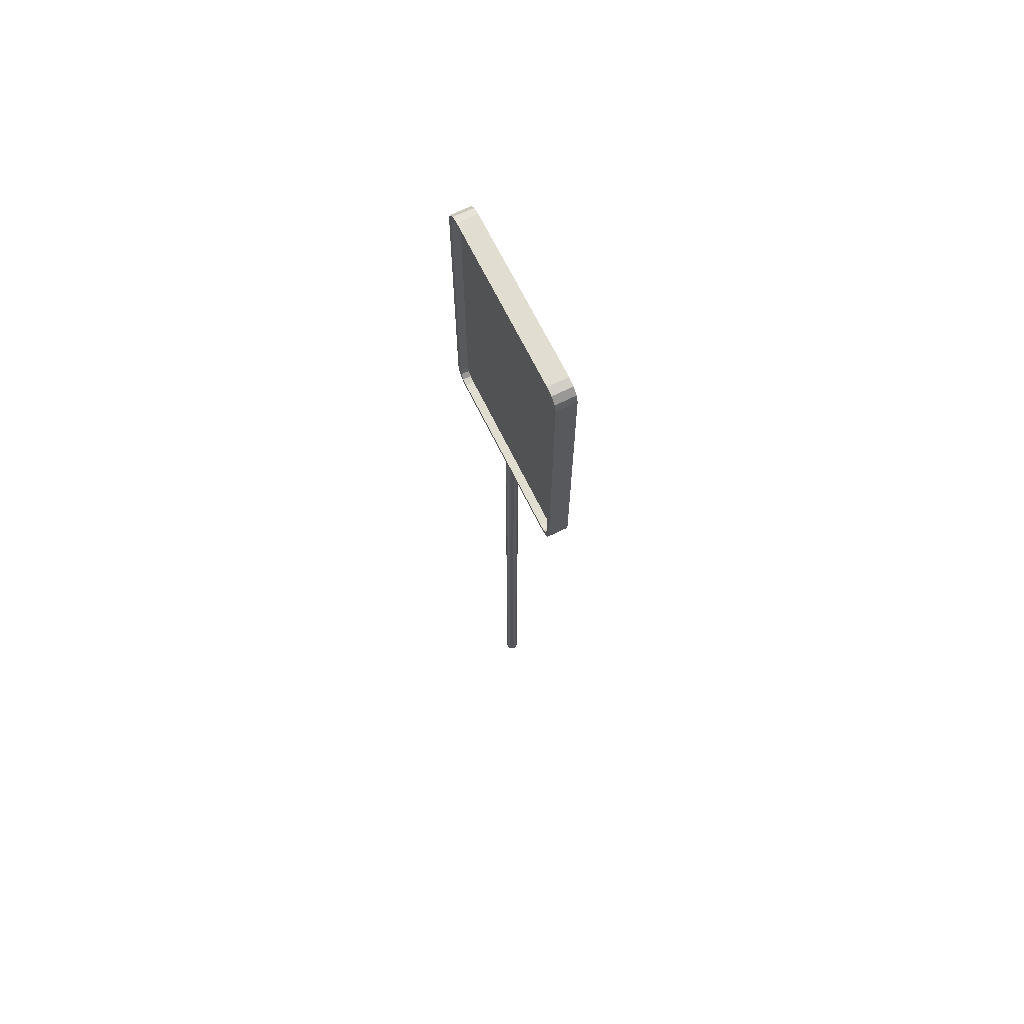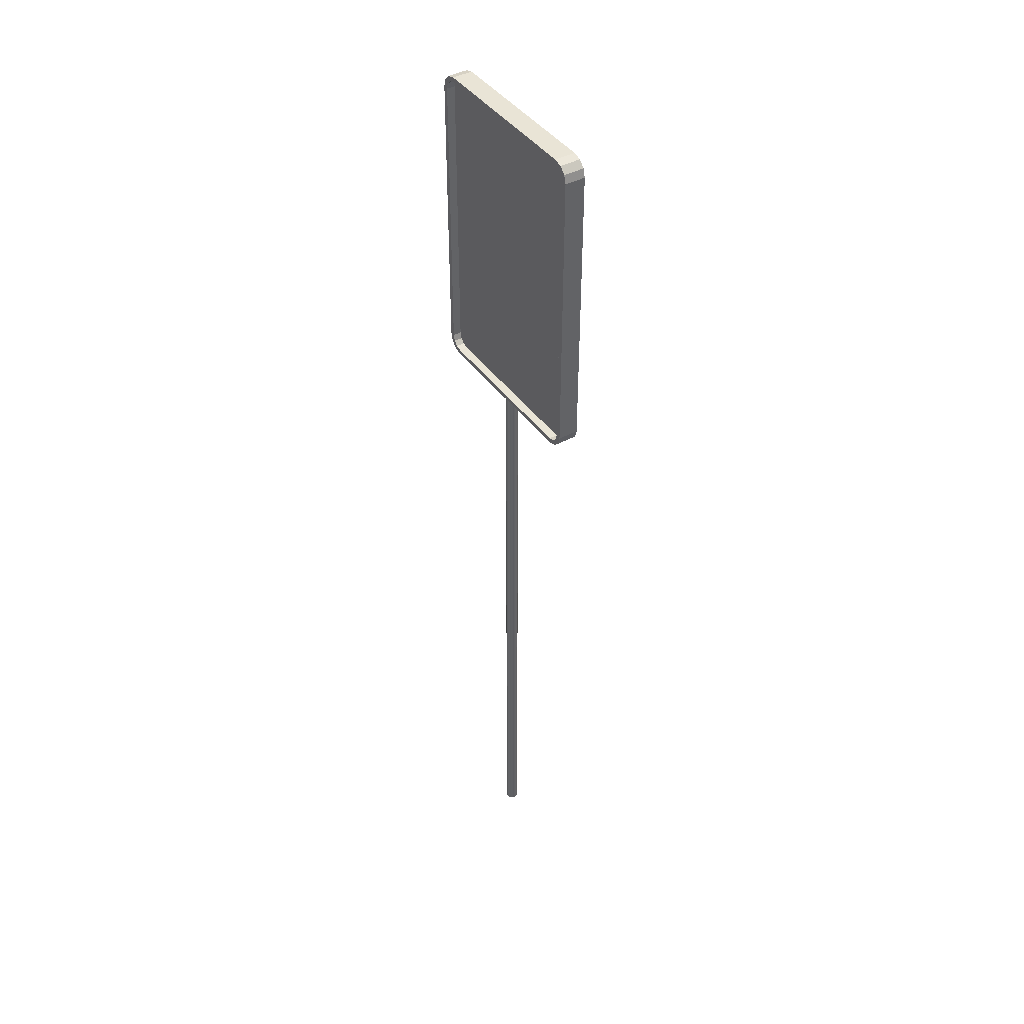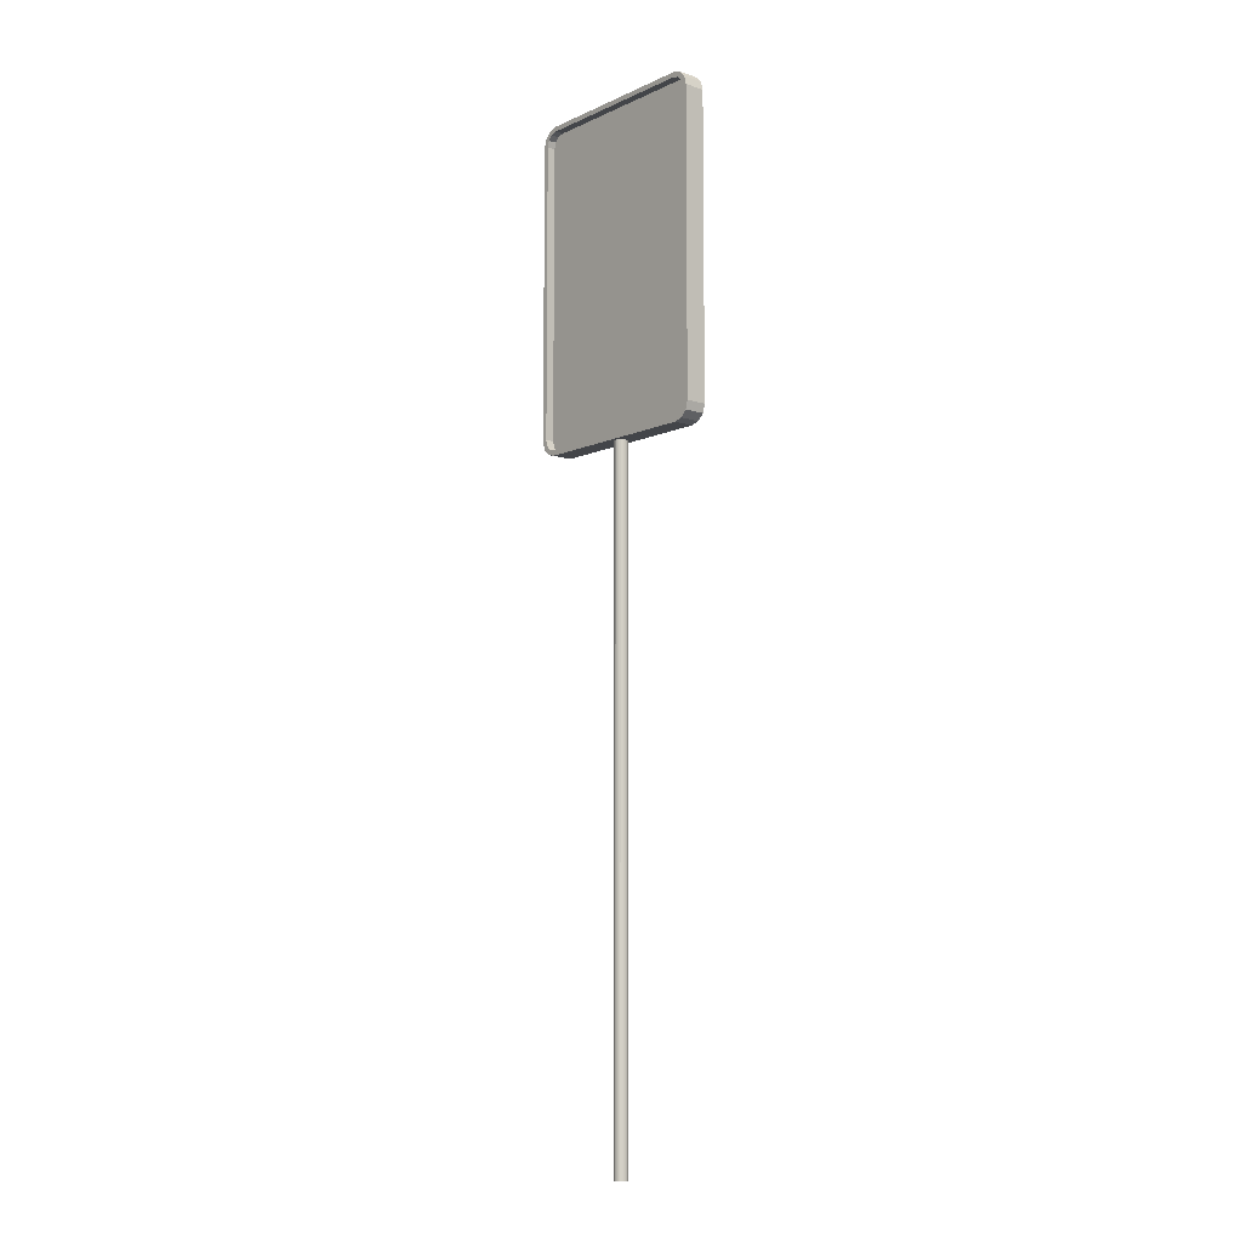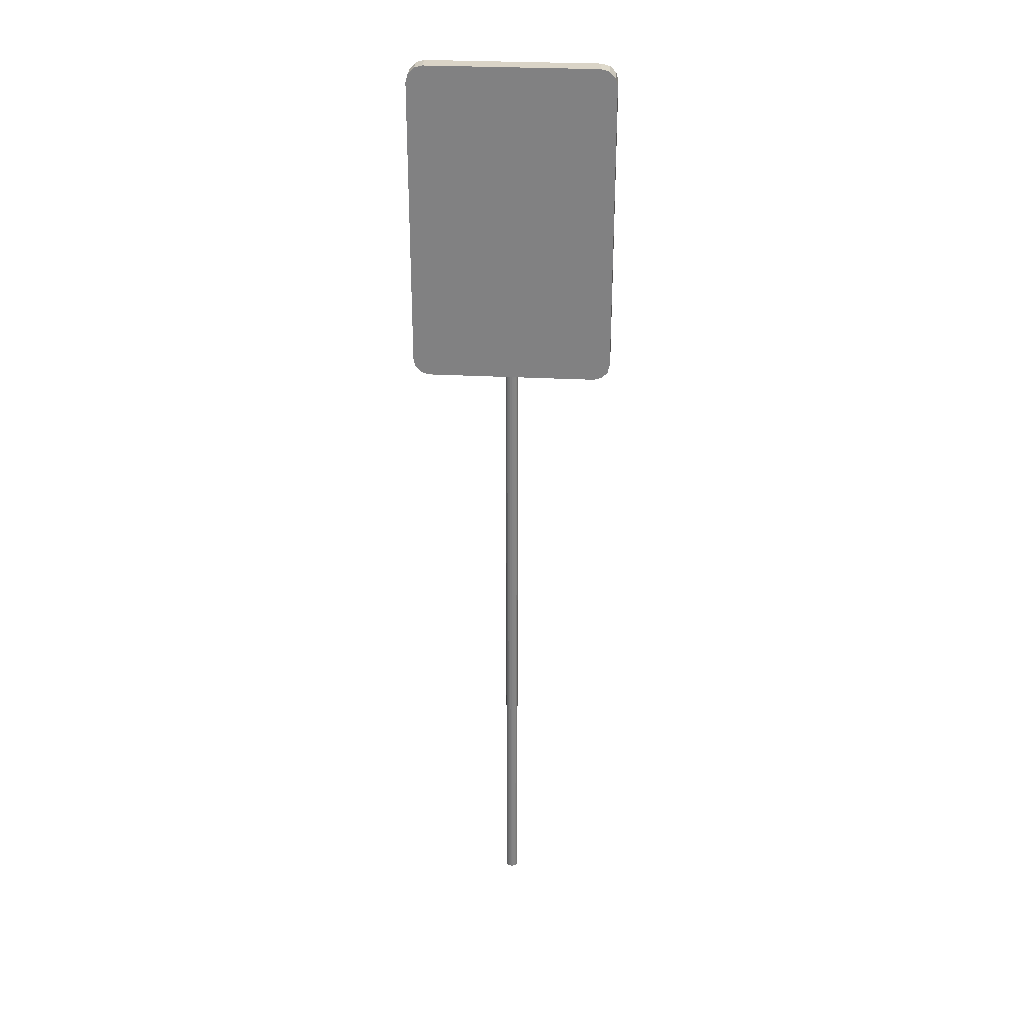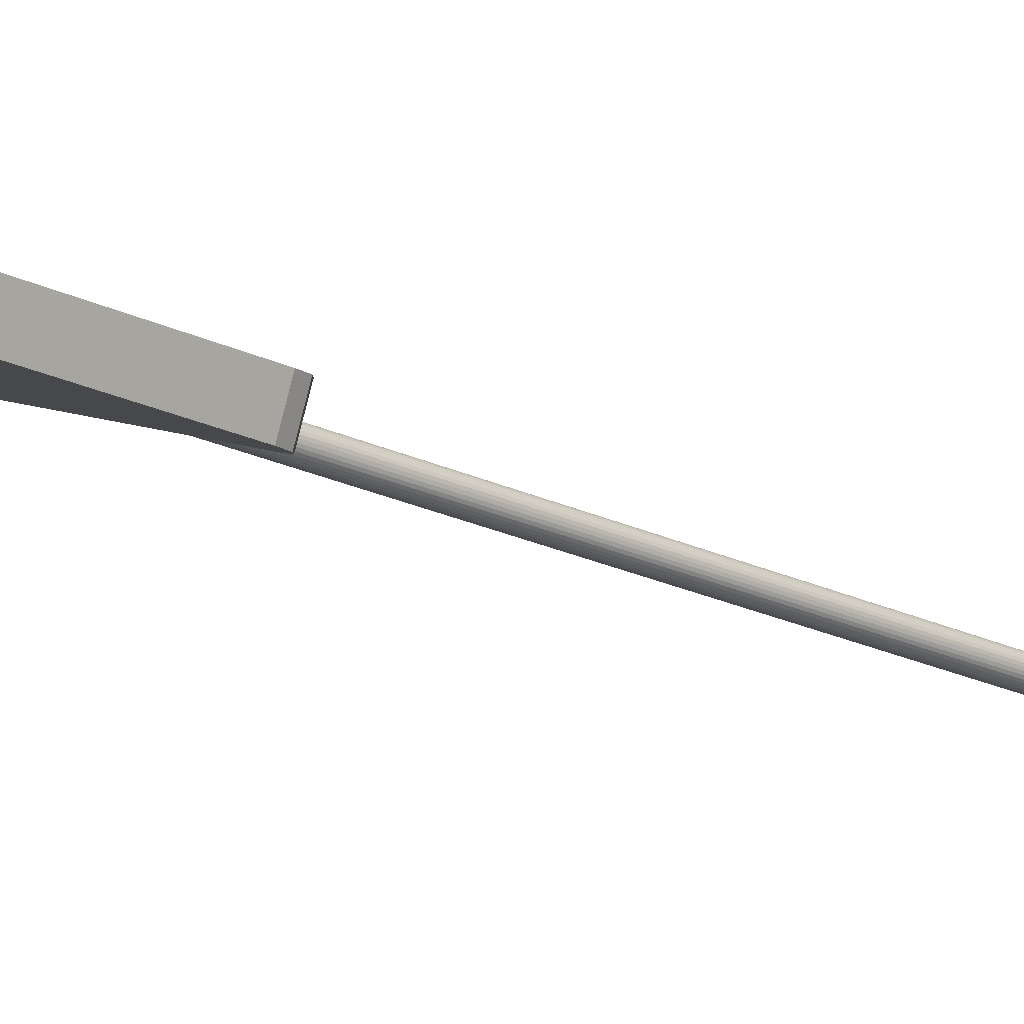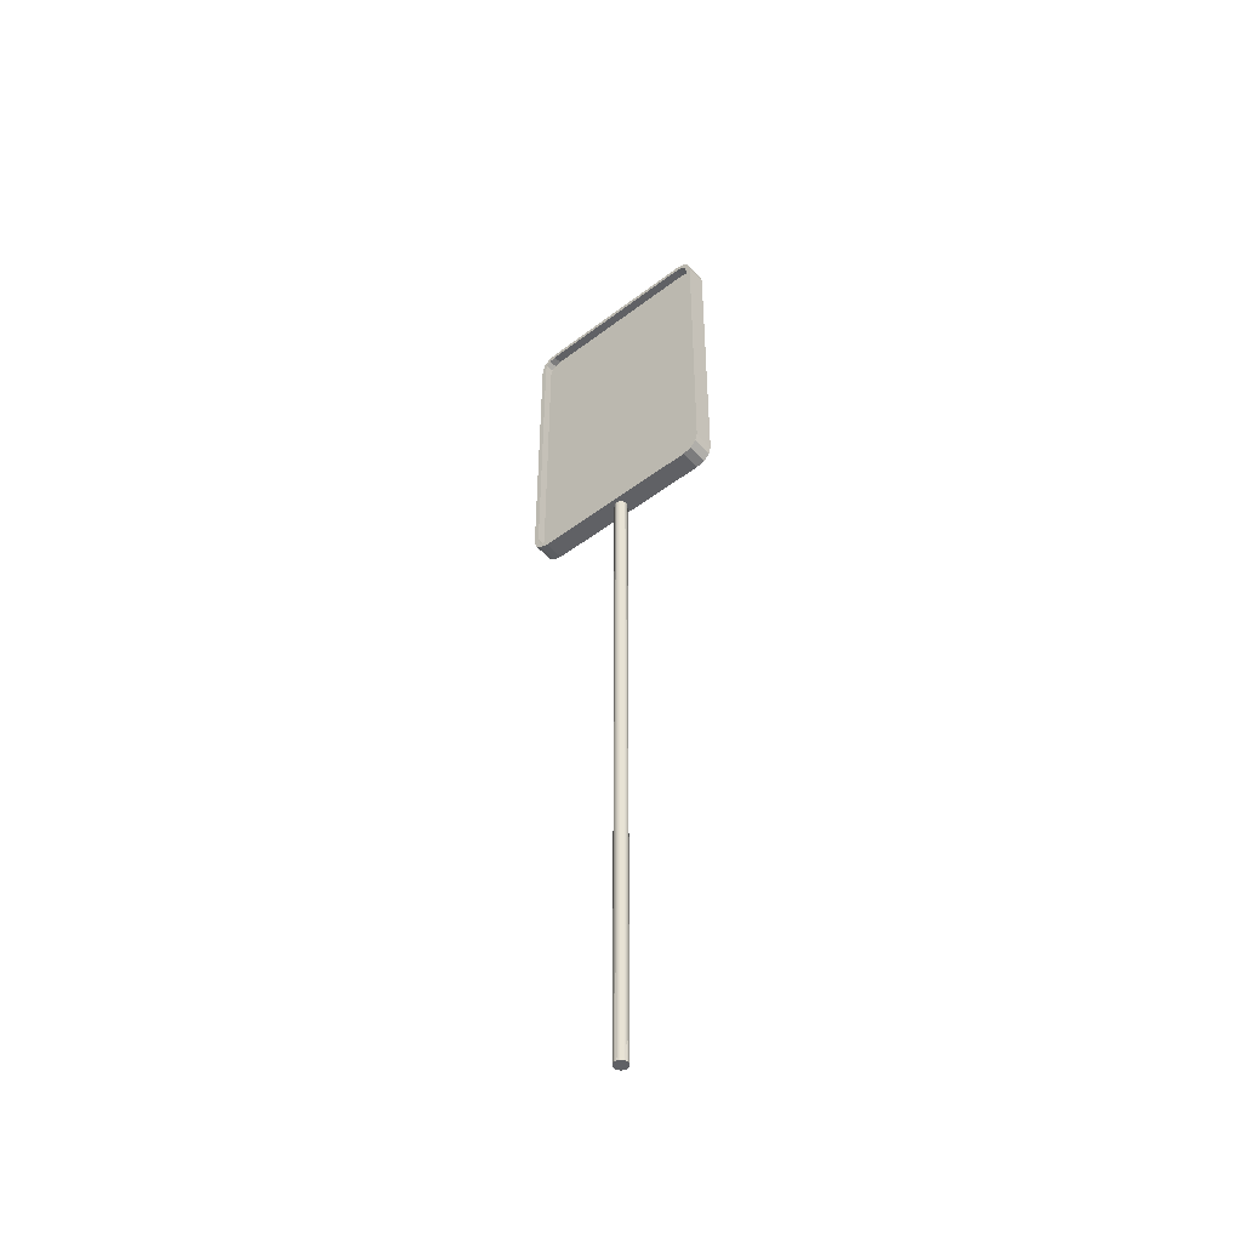
<metadata>
{"format":"obj","ext":"obj","renderer":"f3d","projection":"perspective","resolution":1024,"background":"white","views":[{"elev":68.7,"azim":43.8,"up":"+Y"},{"elev":42.7,"azim":37.2,"up":"+Y"},{"elev":-8.8,"azim":29.8,"up":"+Y"},{"elev":28.9,"azim":164.5,"up":"+Y"},{"elev":-17.6,"azim":-136.1,"up":"+Z"},{"elev":-48.6,"azim":20.1,"up":"+Y"}]}
</metadata>
<code>
o Cube.002
v -2.738 -1.644 -14.4
v -2.808 -1.569 -14.43
v -2.773 -1.634 -14.42
v -2.799 -1.606 -14.43
v -2.808 -0.2473 -14.43
v -2.738 -0.1723 -14.4
v -2.799 -0.2098 -14.43
v -2.773 -0.1823 -14.42
v -1.936 -1.569 -14.11
v -2.007 -1.644 -14.14
v -1.946 -1.606 -14.12
v -1.971 -1.634 -14.12
v -2.007 -0.1723 -14.14
v -1.936 -0.2473 -14.11
v -1.971 -0.1823 -14.12
v -1.946 -0.2098 -14.12
v -2.819 -1.566 -14.33
v -2.767 -1.622 -14.32
v -2.812 -1.595 -14.33
v -2.794 -1.614 -14.33
v -2.767 -0.1941 -14.32
v -2.819 -0.2502 -14.33
v -2.794 -0.2019 -14.33
v -2.812 -0.2211 -14.33
v -2.041 -1.622 -14.05
v -1.988 -1.566 -14.03
v -2.014 -1.614 -14.04
v -1.996 -1.595 -14.03
v -1.988 -0.2502 -14.03
v -2.041 -0.1941 -14.05
v -1.996 -0.2211 -14.03
v -2.014 -0.2019 -14.04
v -2.003 -1.634 -14.04
v -2.038 -1.644 -14.05
v -1.977 -1.606 -14.03
v -1.968 -1.569 -14.02
v -2.038 -0.1723 -14.05
v -2.003 -0.1823 -14.04
v -1.977 -0.2098 -14.03
v -1.968 -0.2473 -14.02
v -2.769 -1.644 -14.32
v -2.804 -1.634 -14.33
v -2.83 -1.606 -14.34
v -2.84 -1.569 -14.34
v -2.804 -0.1823 -14.33
v -2.769 -0.1723 -14.32
v -2.83 -0.2098 -14.34
v -2.84 -0.2473 -14.34
v -2.001 -1.614 -14.08
v -2.028 -1.622 -14.09
v -1.983 -1.595 -14.07
v -1.976 -1.566 -14.07
v -2.028 -0.1941 -14.09
v -2.001 -0.2019 -14.08
v -1.983 -0.2211 -14.07
v -1.976 -0.2502 -14.07
v -2.754 -1.622 -14.35
v -2.781 -1.614 -14.36
v -2.799 -1.595 -14.37
v -2.806 -1.566 -14.37
v -2.781 -0.2019 -14.36
v -2.754 -0.1941 -14.35
v -2.799 -0.2211 -14.37
v -2.806 -0.2502 -14.37
v -2.361 -4.625 -14.22
v -2.361 -1.63 -14.22
v -2.363 -4.625 -14.21
v -2.363 -1.63 -14.21
v -2.367 -4.625 -14.21
v -2.367 -1.63 -14.21
v -2.371 -4.625 -14.2
v -2.371 -1.63 -14.2
v -2.376 -4.625 -14.2
v -2.376 -1.63 -14.2
v -2.381 -4.625 -14.2
v -2.381 -1.63 -14.2
v -2.387 -4.625 -14.2
v -2.387 -1.63 -14.2
v -2.392 -4.625 -14.2
v -2.392 -1.63 -14.2
v -2.398 -4.625 -14.2
v -2.398 -1.63 -14.2
v -2.403 -4.625 -14.2
v -2.403 -1.63 -14.2
v -2.408 -4.625 -14.21
v -2.408 -1.63 -14.21
v -2.411 -4.625 -14.21
v -2.411 -1.63 -14.21
v -2.414 -4.625 -14.21
v -2.414 -1.63 -14.21
v -2.416 -4.625 -14.22
v -2.416 -1.63 -14.22
v -2.417 -4.625 -14.23
v -2.417 -1.63 -14.23
v -2.417 -4.625 -14.23
v -2.417 -1.63 -14.23
v -2.415 -4.625 -14.24
v -2.415 -1.63 -14.24
v -2.413 -4.625 -14.24
v -2.413 -1.63 -14.24
v -2.409 -4.625 -14.25
v -2.409 -1.63 -14.25
v -2.405 -4.625 -14.25
v -2.405 -1.63 -14.25
v -2.4 -4.625 -14.25
v -2.4 -1.63 -14.25
v -2.395 -4.625 -14.26
v -2.395 -1.63 -14.26
v -2.389 -4.625 -14.26
v -2.389 -1.63 -14.26
v -2.384 -4.625 -14.26
v -2.384 -1.63 -14.26
v -2.378 -4.625 -14.25
v -2.378 -1.63 -14.25
v -2.373 -4.625 -14.25
v -2.373 -1.63 -14.25
v -2.368 -4.625 -14.25
v -2.368 -1.63 -14.25
v -2.365 -4.625 -14.24
v -2.365 -1.63 -14.24
v -2.362 -4.625 -14.24
v -2.362 -1.63 -14.24
v -2.36 -4.625 -14.23
v -2.36 -1.63 -14.23
v -2.359 -4.625 -14.23
v -2.359 -1.63 -14.23
v -2.359 -4.625 -14.22
v -2.359 -1.63 -14.22
f 48 2 44
f 30 62 53
f 13 46 37
f 9 10 2
f 14 36 9
f 34 12 33
f 12 35 33
f 35 9 36
f 37 15 13
f 15 39 16
f 39 14 16
f 41 3 1
f 3 43 4
f 43 2 4
f 46 8 45
f 8 47 45
f 47 5 48
f 10 41 1
f 27 34 33
f 27 35 28
f 28 36 26
f 32 37 30
f 31 38 32
f 31 40 39
f 20 41 18
f 20 43 42
f 19 44 43
f 23 46 45
f 24 45 47
f 24 48 22
f 18 34 25
f 22 44 17
f 30 46 21
f 29 36 40
f 60 57 52
f 20 59 19
f 25 49 50
f 29 52 26
f 17 59 60
f 28 49 27
f 23 62 21
f 26 51 28
f 23 63 61
f 30 54 32
f 22 63 24
f 31 54 55
f 25 57 18
f 29 55 56
f 17 64 22
f 20 57 58
f 66 67 65
f 68 69 67
f 70 71 69
f 72 73 71
f 74 75 73
f 76 77 75
f 78 79 77
f 80 81 79
f 82 83 81
f 84 85 83
f 86 87 85
f 88 89 87
f 90 91 89
f 92 93 91
f 94 95 93
f 96 97 95
f 98 99 97
f 100 101 99
f 102 103 101
f 104 105 103
f 106 107 105
f 108 109 107
f 110 111 109
f 112 113 111
f 114 115 113
f 116 117 115
f 118 119 117
f 120 121 119
f 122 123 121
f 124 125 123
f 70 118 102
f 126 127 125
f 128 65 127
f 103 111 127
f 48 5 2
f 30 21 62
f 13 6 46
f 10 1 2
f 1 3 2
f 3 4 2
f 2 5 14
f 5 7 6
f 7 8 6
f 6 13 14
f 13 15 14
f 15 16 14
f 14 9 2
f 9 11 10
f 11 12 10
f 5 6 14
f 14 40 36
f 34 10 12
f 12 11 35
f 35 11 9
f 37 38 15
f 15 38 39
f 39 40 14
f 41 42 3
f 3 42 43
f 43 44 2
f 46 6 8
f 8 7 47
f 47 7 5
f 10 34 41
f 27 25 34
f 27 33 35
f 28 35 36
f 32 38 37
f 31 39 38
f 31 29 40
f 20 42 41
f 20 19 43
f 19 17 44
f 23 21 46
f 24 23 45
f 24 47 48
f 18 41 34
f 22 48 44
f 30 37 46
f 29 26 36
f 57 50 52
f 50 49 52
f 49 51 52
f 52 56 64
f 56 55 53
f 55 54 53
f 53 62 64
f 62 61 64
f 61 63 64
f 64 60 52
f 60 59 57
f 59 58 57
f 56 53 64
f 20 58 59
f 25 27 49
f 29 56 52
f 17 19 59
f 28 51 49
f 23 61 62
f 26 52 51
f 23 24 63
f 30 53 54
f 22 64 63
f 31 32 54
f 25 50 57
f 29 31 55
f 17 60 64
f 20 18 57
f 66 68 67
f 68 70 69
f 70 72 71
f 72 74 73
f 74 76 75
f 76 78 77
f 78 80 79
f 80 82 81
f 82 84 83
f 84 86 85
f 86 88 87
f 88 90 89
f 90 92 91
f 92 94 93
f 94 96 95
f 96 98 97
f 98 100 99
f 100 102 101
f 102 104 103
f 104 106 105
f 106 108 107
f 108 110 109
f 110 112 111
f 112 114 113
f 114 116 115
f 116 118 117
f 118 120 119
f 120 122 121
f 122 124 123
f 124 126 125
f 70 68 66
f 66 128 70
f 128 126 70
f 126 124 122
f 122 120 118
f 118 116 110
f 116 114 110
f 114 112 110
f 110 108 106
f 106 104 102
f 102 100 98
f 98 96 94
f 94 92 90
f 90 88 86
f 86 84 82
f 82 80 78
f 78 76 74
f 74 72 78
f 72 70 78
f 126 122 70
f 122 118 70
f 110 106 118
f 106 102 118
f 102 98 94
f 94 90 86
f 86 82 70
f 82 78 70
f 102 94 70
f 94 86 70
f 126 128 127
f 128 66 65
f 127 65 67
f 67 69 127
f 69 71 127
f 71 73 75
f 75 77 71
f 77 79 71
f 79 81 87
f 81 83 87
f 83 85 87
f 87 89 91
f 91 93 95
f 95 97 103
f 97 99 103
f 99 101 103
f 103 105 111
f 105 107 111
f 107 109 111
f 111 113 115
f 115 117 119
f 119 121 127
f 121 123 127
f 123 125 127
f 87 91 79
f 91 95 79
f 111 115 127
f 115 119 127
f 127 71 95
f 71 79 95
f 95 103 127

</code>
